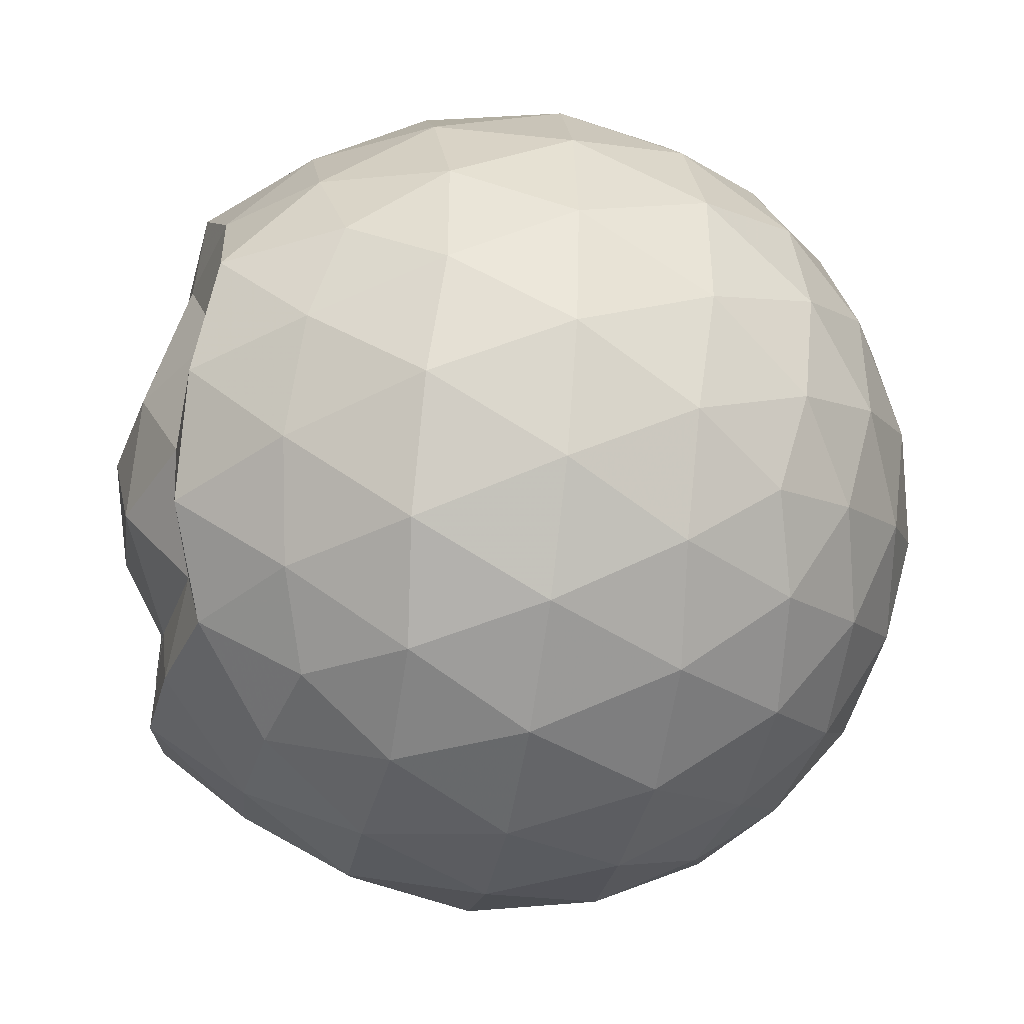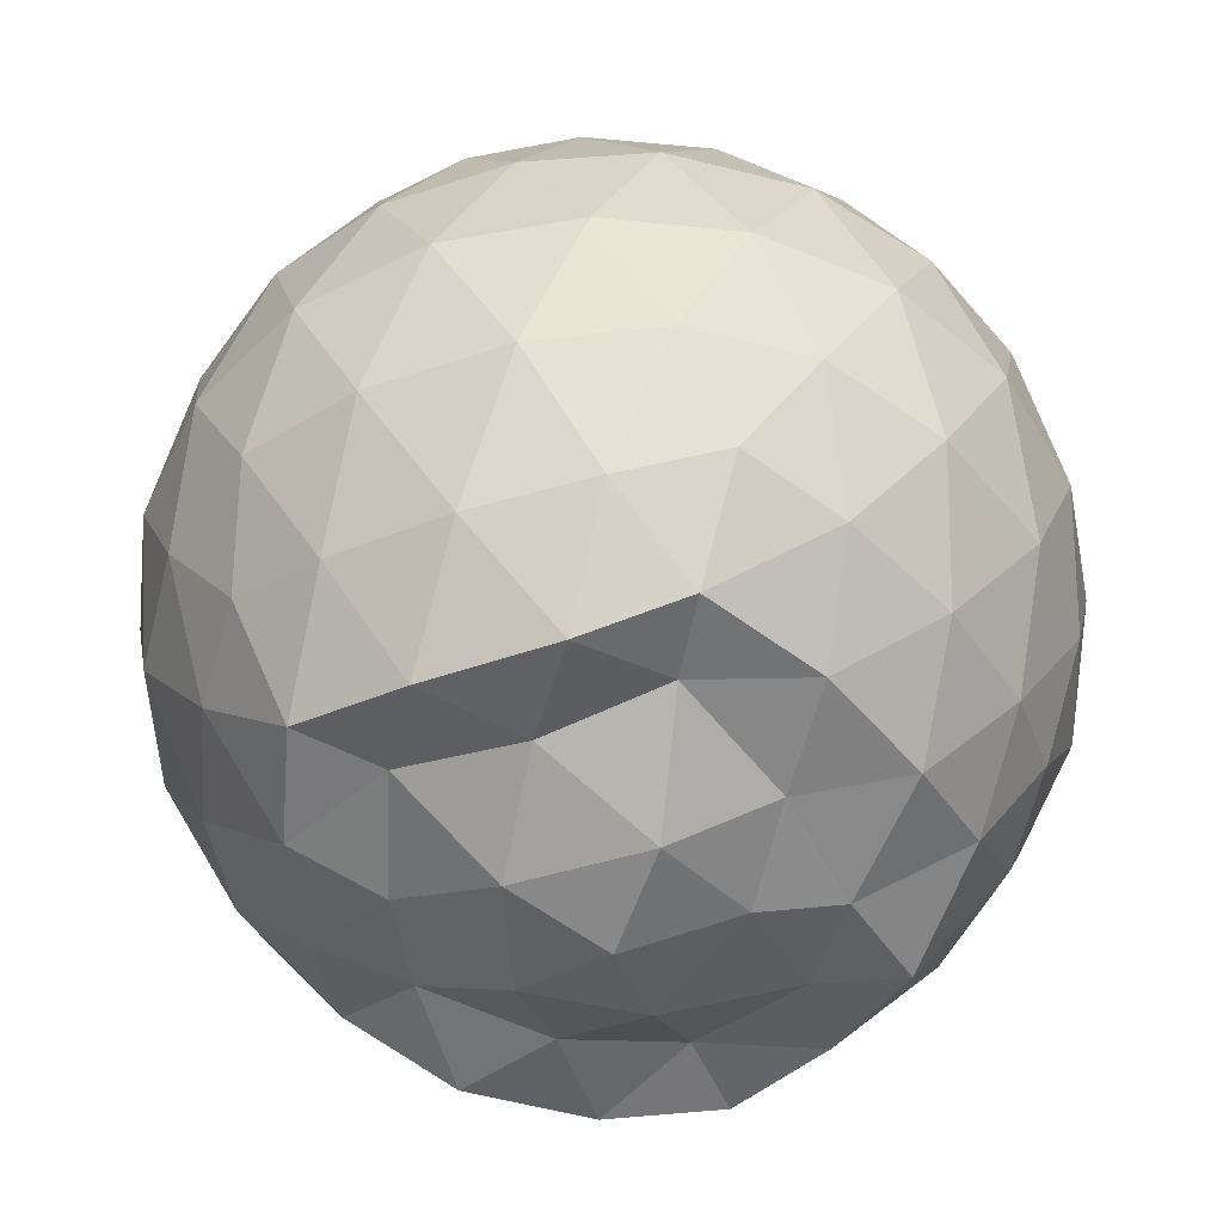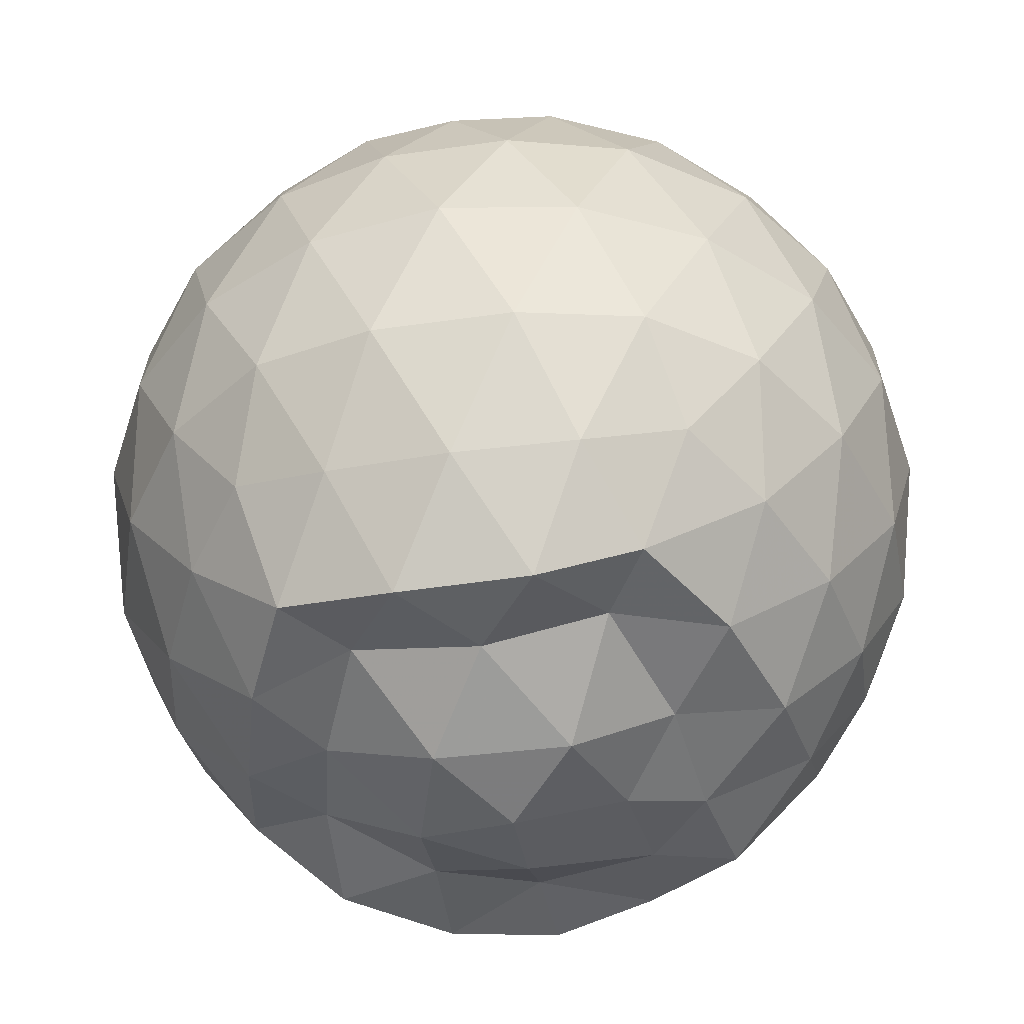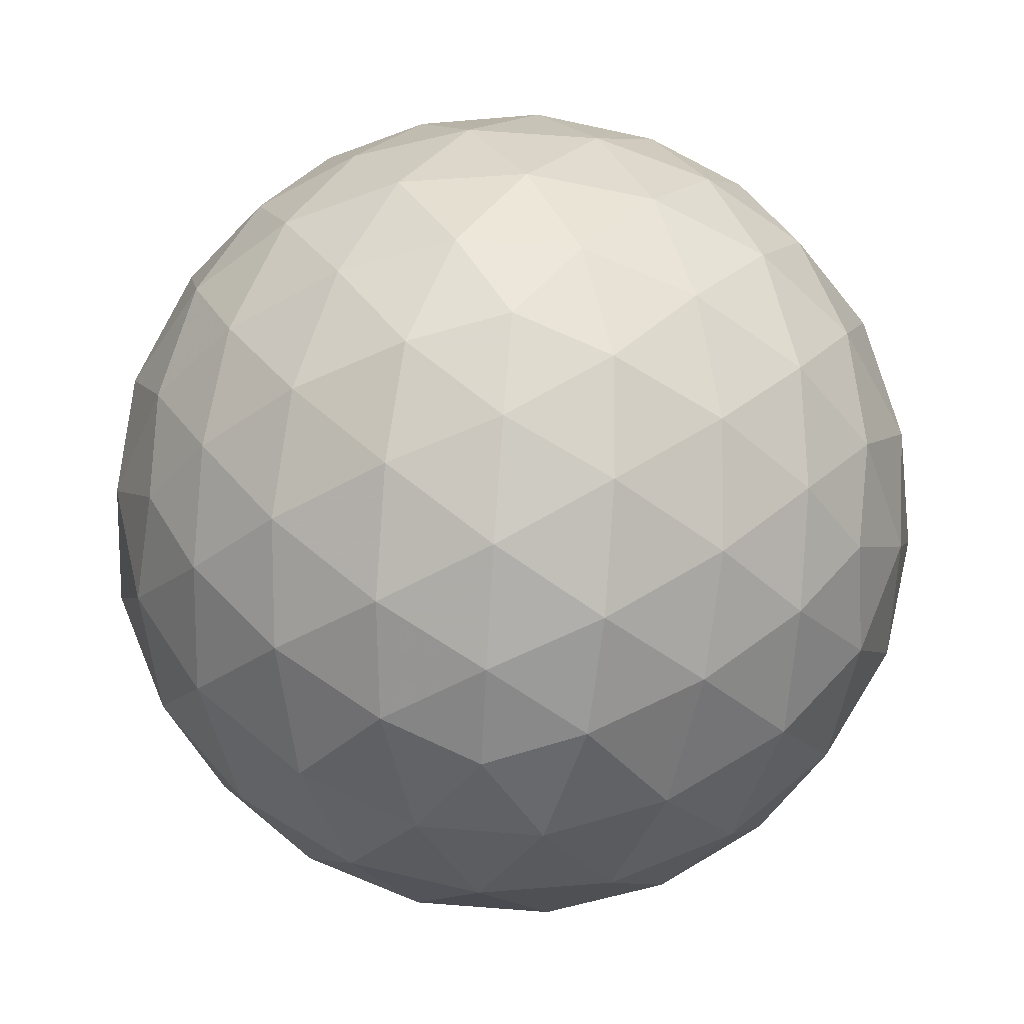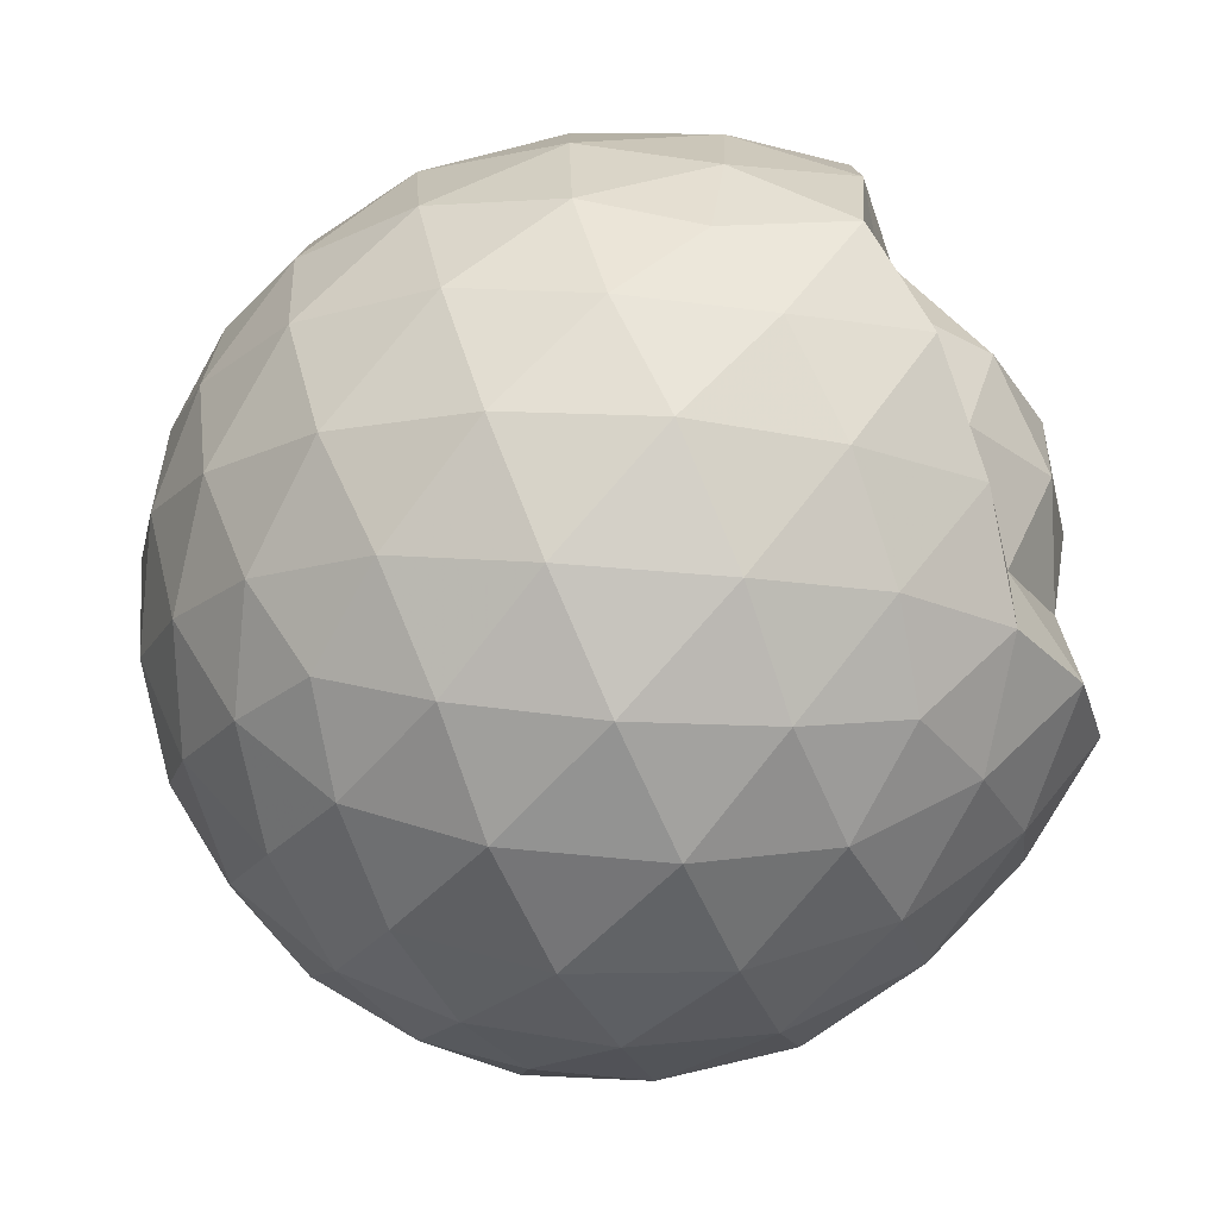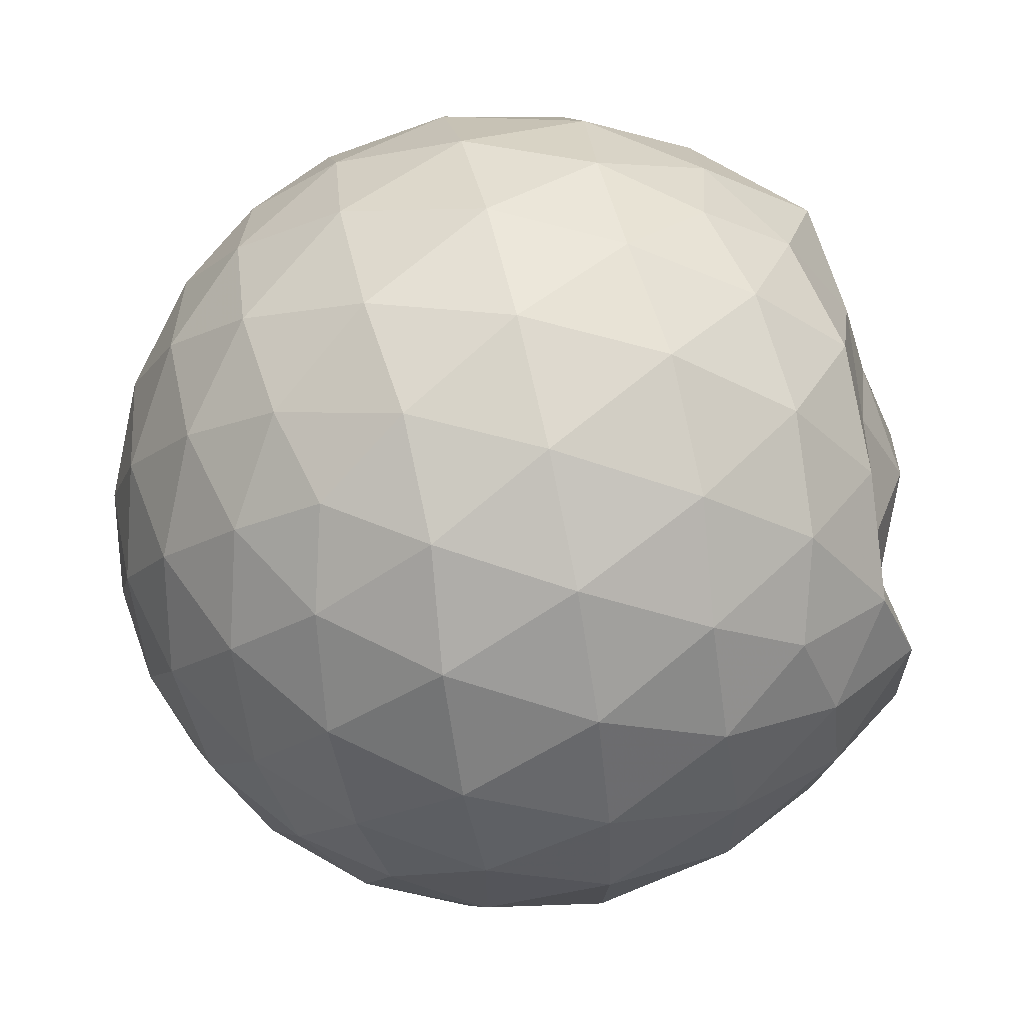
<metadata>
{"format":"obj","ext":"obj","renderer":"f3d","projection":"perspective","resolution":1024,"background":"white","views":[{"elev":-43.3,"azim":-99.3,"up":"+Y"},{"elev":-49.5,"azim":110.3,"up":"+Z"},{"elev":-44.8,"azim":99.5,"up":"+Z"},{"elev":63.8,"azim":22.5,"up":"+Z"},{"elev":-78.0,"azim":113.9,"up":"+Y"},{"elev":64.7,"azim":77.3,"up":"+Y"}]}
</metadata>
<code>
v -2.382 -0.3353 0.3633
v -2.385 -0.3325 -1.613
v -1.517 -0.3352 -0.1373
v -1.585 -0.1063 -0.08024
v -1.724 0.1422 -0.0562
v -1.917 0.3516 -0.07985
v -2.114 0.4867 -0.1368
v -2.353 0.4932 -0.07963
v -2.633 0.4375 -0.05572
v -2.892 0.3183 -0.07957
v -3.082 0.1727 -0.1366
v -3.161 -0.05242 -0.07974
v -3.195 -0.3355 -0.05588
v -3.161 -0.6186 -0.07971
v -3.081 -0.8436 -0.1369
v -2.892 -0.9891 -0.0798
v -2.633 -1.108 -0.056
v -2.353 -1.164 -0.07999
v -2.115 -1.157 -0.1371
v -1.918 -1.022 -0.08007
v -1.724 -0.8128 -0.0563
v -1.585 -0.5641 -0.08029
v -1.437 -0.1894 -0.3503
v -1.532 0.08377 -0.322
v -1.72 0.3427 -0.3219
v -1.951 0.518 -0.3499
v -2.228 0.6082 -0.3496
v -2.518 0.602 -0.3217
v -2.823 0.503 -0.3213
v -3.061 0.3379 -0.3494
v -3.232 0.1018 -0.3495
v -3.316 -0.1755 -0.3216
v -3.316 -0.4957 -0.3216
v -3.232 -0.7729 -0.3498
v -3.061 -1.009 -0.3498
v -2.823 -1.174 -0.3217
v -2.518 -1.273 -0.3218
v -2.228 -1.279 -0.3499
v -1.951 -1.189 -0.35
v -1.72 -1.013 -0.322
v -1.532 -0.7542 -0.322
v -1.437 -0.4809 -0.3503
v -1.432 -0.02716 -0.637
v -1.574 0.2508 -0.6369
v -1.795 0.4716 -0.6371
v -2.073 0.6132 -0.6366
v -2.381 0.662 -0.6359
v -2.69 0.6133 -0.6361
v -2.968 0.4716 -0.6361
v -3.189 0.2508 -0.6364
v -3.331 -0.02741 -0.6364
v -3.38 -0.3356 -0.6365
v -3.331 -0.6438 -0.6366
v -3.189 -0.9219 -0.6366
v -2.968 -1.143 -0.6368
v -2.69 -1.284 -0.6365
v -2.382 -1.333 -0.6363
v -2.073 -1.284 -0.6369
v -1.795 -1.142 -0.637
v -1.574 -0.9213 -0.6369
v -1.433 -0.6433 -0.637
v -1.384 -0.3352 -0.637
v -1.531 0.103 -0.9259
v -1.701 0.3376 -0.9234
v -1.94 0.5019 -0.9509
v -2.245 0.601 -0.951
v -2.535 0.6074 -0.9228
v -2.812 0.5173 -0.9229
v -3.043 0.342 -0.951
v -3.231 0.08287 -0.9512
v -3.326 -0.19 -0.9232
v -3.326 -0.4812 -0.9233
v -3.231 -0.7544 -0.9517
v -3.043 -1.013 -0.9516
v -2.812 -1.188 -0.9233
v -2.535 -1.278 -0.9232
v -2.246 -1.272 -0.9516
v -1.941 -1.173 -0.9514
v -1.703 -1.008 -0.9236
v -1.532 -0.7721 -0.9239
v -1.448 -0.4947 -0.9518
v -1.448 -0.1752 -0.9521
v -1.68 0.1697 -1.14
v -1.871 0.3164 -1.198
v -2.13 0.4352 -1.218
v -2.41 0.4913 -1.194
v -2.648 0.4853 -1.136
v -2.845 0.3497 -1.196
v -3.039 0.1386 -1.223
v -3.178 -0.1096 -1.209
v -3.245 -0.3357 -1.146
v -3.175 -0.5645 -1.214
v -3.038 -0.8103 -1.238
v -2.845 -1.018 -1.204
v -2.649 -1.155 -1.139
v -2.41 -1.159 -1.198
v -2.131 -1.102 -1.224
v -1.872 -0.9835 -1.207
v -1.683 -0.841 -1.148
v -1.603 -0.6177 -1.217
v -1.569 -0.3341 -1.242
v -1.6 -0.05516 -1.218
v -1.662 -0.3352 0.05615
v -1.778 -0.08654 0.1192
v -1.958 0.1622 0.1193
v -2.159 0.3488 0.05654
v -2.432 0.316 0.1196
v -2.724 0.2209 0.1197
v -2.964 0.08746 0.05675
v -3.017 -0.1817 0.1196
v -3.017 -0.4892 0.1195
v -2.964 -0.7583 0.05654
v -2.724 -0.8917 0.1193
v -2.432 -0.9867 0.1193
v -2.159 -1.02 0.05639
v -1.958 -0.8328 0.1193
v -1.778 -0.584 0.1192
v -1.882 -0.3353 0.229
v -2.04 -0.08689 0.2692
v -2.227 0.1395 0.2293
v -2.512 0.06658 0.2694
v -2.786 -0.04189 0.2295
v -2.805 -0.3354 0.2693
v -2.786 -0.6289 0.2293
v -2.512 -0.7374 0.2693
v -2.227 -0.8102 0.2291
v -2.04 -0.5837 0.2691
v -2.142 -0.3353 0.3339
v -2.308 -0.1072 0.3339
v -2.576 -0.1943 0.334
v -2.576 -0.4763 0.334
v -2.308 -0.5634 0.3339
v -1.793 0.05025 -1.377
v -2.047 0.2073 -1.397
v -2.333 0.3022 -1.404
v -2.604 0.3408 -1.34
v -2.8 0.1381 -1.46
v -2.995 -0.08953 -1.413
v -3.096 -0.3387 -1.416
v -2.986 -0.5861 -1.459
v -2.804 -0.8206 -1.459
v -2.603 -0.9964 -1.376
v -2.331 -0.9452 -1.437
v -2.04 -0.866 -1.46
v -1.8 -0.7556 -1.42
v -1.749 -0.4875 -1.463
v -1.747 -0.1828 -1.461
v -1.958 -0.04946 -1.398
v -2.255 0.05726 -1.455
v -2.533 0.0935 -1.489
v -2.731 -0.05226 -1.476
v -2.885 -0.3506 -1.406
v -2.716 -0.5763 -1.469
v -2.536 -0.8074 -1.408
v -2.252 -0.7427 -1.453
v -1.978 -0.6298 -1.404
v -1.96 -0.3331 -1.452
v -2.198 -0.171 -1.563
v -2.451 -0.07911 -1.529
v -2.621 -0.3373 -1.563
v -2.452 -0.5595 -1.573
v -2.187 -0.4807 -1.565
f 3 23 4
f 4 23 24
f 4 24 5
f 5 24 25
f 5 25 6
f 6 25 26
f 6 26 7
f 7 26 27
f 7 27 8
f 8 27 28
f 8 28 9
f 9 28 29
f 9 29 10
f 10 29 30
f 10 30 11
f 11 30 31
f 11 31 12
f 12 31 32
f 12 32 13
f 13 32 33
f 13 33 14
f 14 33 34
f 14 34 15
f 15 34 35
f 15 35 16
f 16 35 36
f 16 36 17
f 17 36 37
f 17 37 18
f 18 37 38
f 18 38 19
f 19 38 39
f 19 39 20
f 20 39 40
f 20 40 21
f 21 40 41
f 21 41 22
f 22 41 42
f 22 42 3
f 3 42 23
f 23 43 24
f 24 43 44
f 24 44 25
f 25 44 45
f 25 45 26
f 26 45 46
f 26 46 27
f 27 46 47
f 27 47 28
f 28 47 48
f 28 48 29
f 29 48 49
f 29 49 30
f 30 49 50
f 30 50 31
f 31 50 51
f 31 51 32
f 32 51 52
f 32 52 33
f 33 52 53
f 33 53 34
f 34 53 54
f 34 54 35
f 35 54 55
f 35 55 36
f 36 55 56
f 36 56 37
f 37 56 57
f 37 57 38
f 38 57 58
f 38 58 39
f 39 58 59
f 39 59 40
f 40 59 60
f 40 60 41
f 41 60 61
f 41 61 42
f 42 61 62
f 42 62 23
f 23 62 43
f 43 63 44
f 44 63 64
f 44 64 45
f 45 64 65
f 45 65 46
f 46 65 66
f 46 66 47
f 47 66 67
f 47 67 48
f 48 67 68
f 48 68 49
f 49 68 69
f 49 69 50
f 50 69 70
f 50 70 51
f 51 70 71
f 51 71 52
f 52 71 72
f 52 72 53
f 53 72 73
f 53 73 54
f 54 73 74
f 54 74 55
f 55 74 75
f 55 75 56
f 56 75 76
f 56 76 57
f 57 76 77
f 57 77 58
f 58 77 78
f 58 78 59
f 59 78 79
f 59 79 60
f 60 79 80
f 60 80 61
f 61 80 81
f 61 81 62
f 62 81 82
f 62 82 43
f 43 82 63
f 63 83 64
f 64 83 84
f 64 84 65
f 65 84 85
f 65 85 66
f 66 85 86
f 66 86 67
f 67 86 87
f 67 87 68
f 68 87 88
f 68 88 69
f 69 88 89
f 69 89 70
f 70 89 90
f 70 90 71
f 71 90 91
f 71 91 72
f 72 91 92
f 72 92 73
f 73 92 93
f 73 93 74
f 74 93 94
f 74 94 75
f 75 94 95
f 75 95 76
f 76 95 96
f 76 96 77
f 77 96 97
f 77 97 78
f 78 97 98
f 78 98 79
f 79 98 99
f 79 99 80
f 80 99 100
f 80 100 81
f 81 100 101
f 81 101 82
f 82 101 102
f 82 102 63
f 63 102 83
f 103 104 118
f 104 119 118
f 104 105 119
f 105 120 119
f 105 106 120
f 106 107 120
f 107 121 120
f 107 108 121
f 108 122 121
f 108 109 122
f 109 110 122
f 110 123 122
f 110 111 123
f 111 124 123
f 111 112 124
f 112 113 124
f 113 125 124
f 113 114 125
f 114 126 125
f 114 115 126
f 115 116 126
f 116 127 126
f 116 117 127
f 117 118 127
f 117 103 118
f 118 119 128
f 119 129 128
f 119 120 129
f 120 121 129
f 121 130 129
f 121 122 130
f 122 123 130
f 123 131 130
f 123 124 131
f 124 125 131
f 125 132 131
f 125 126 132
f 126 127 132
f 127 128 132
f 127 118 128
f 133 148 134
f 134 148 149
f 134 149 135
f 135 149 150
f 135 150 136
f 136 150 137
f 137 150 151
f 137 151 138
f 138 151 152
f 138 152 139
f 139 152 140
f 140 152 153
f 140 153 141
f 141 153 154
f 141 154 142
f 142 154 143
f 143 154 155
f 143 155 144
f 144 155 156
f 144 156 145
f 145 156 146
f 146 156 157
f 146 157 147
f 147 157 148
f 147 148 133
f 148 158 149
f 149 158 159
f 149 159 150
f 150 159 151
f 151 159 160
f 151 160 152
f 152 160 153
f 153 160 161
f 153 161 154
f 154 161 155
f 155 161 162
f 155 162 156
f 156 162 157
f 157 162 158
f 157 158 148
f 3 4 103
f 103 4 104
f 4 5 104
f 104 5 105
f 5 6 105
f 105 6 106
f 6 7 106
f 7 8 106
f 106 8 107
f 8 9 107
f 107 9 108
f 9 10 108
f 108 10 109
f 10 11 109
f 11 12 109
f 109 12 110
f 12 13 110
f 110 13 111
f 13 14 111
f 111 14 112
f 14 15 112
f 15 16 112
f 112 16 113
f 16 17 113
f 113 17 114
f 17 18 114
f 114 18 115
f 18 19 115
f 19 20 115
f 115 20 116
f 20 21 116
f 116 21 117
f 21 22 117
f 117 22 103
f 22 3 103
f 83 133 84
f 84 133 134
f 84 134 85
f 85 134 135
f 85 135 86
f 86 135 136
f 86 136 87
f 87 136 88
f 88 136 137
f 88 137 89
f 89 137 138
f 89 138 90
f 90 138 139
f 90 139 91
f 91 139 92
f 92 139 140
f 92 140 93
f 93 140 141
f 93 141 94
f 94 141 142
f 94 142 95
f 95 142 96
f 96 142 143
f 96 143 97
f 97 143 144
f 97 144 98
f 98 144 145
f 98 145 99
f 99 145 100
f 100 145 146
f 100 146 101
f 101 146 147
f 101 147 102
f 102 147 133
f 102 133 83
f 128 129 1
f 129 130 1
f 130 131 1
f 131 132 1
f 132 128 1
f 159 158 2
f 160 159 2
f 161 160 2
f 162 161 2
f 158 162 2

</code>
